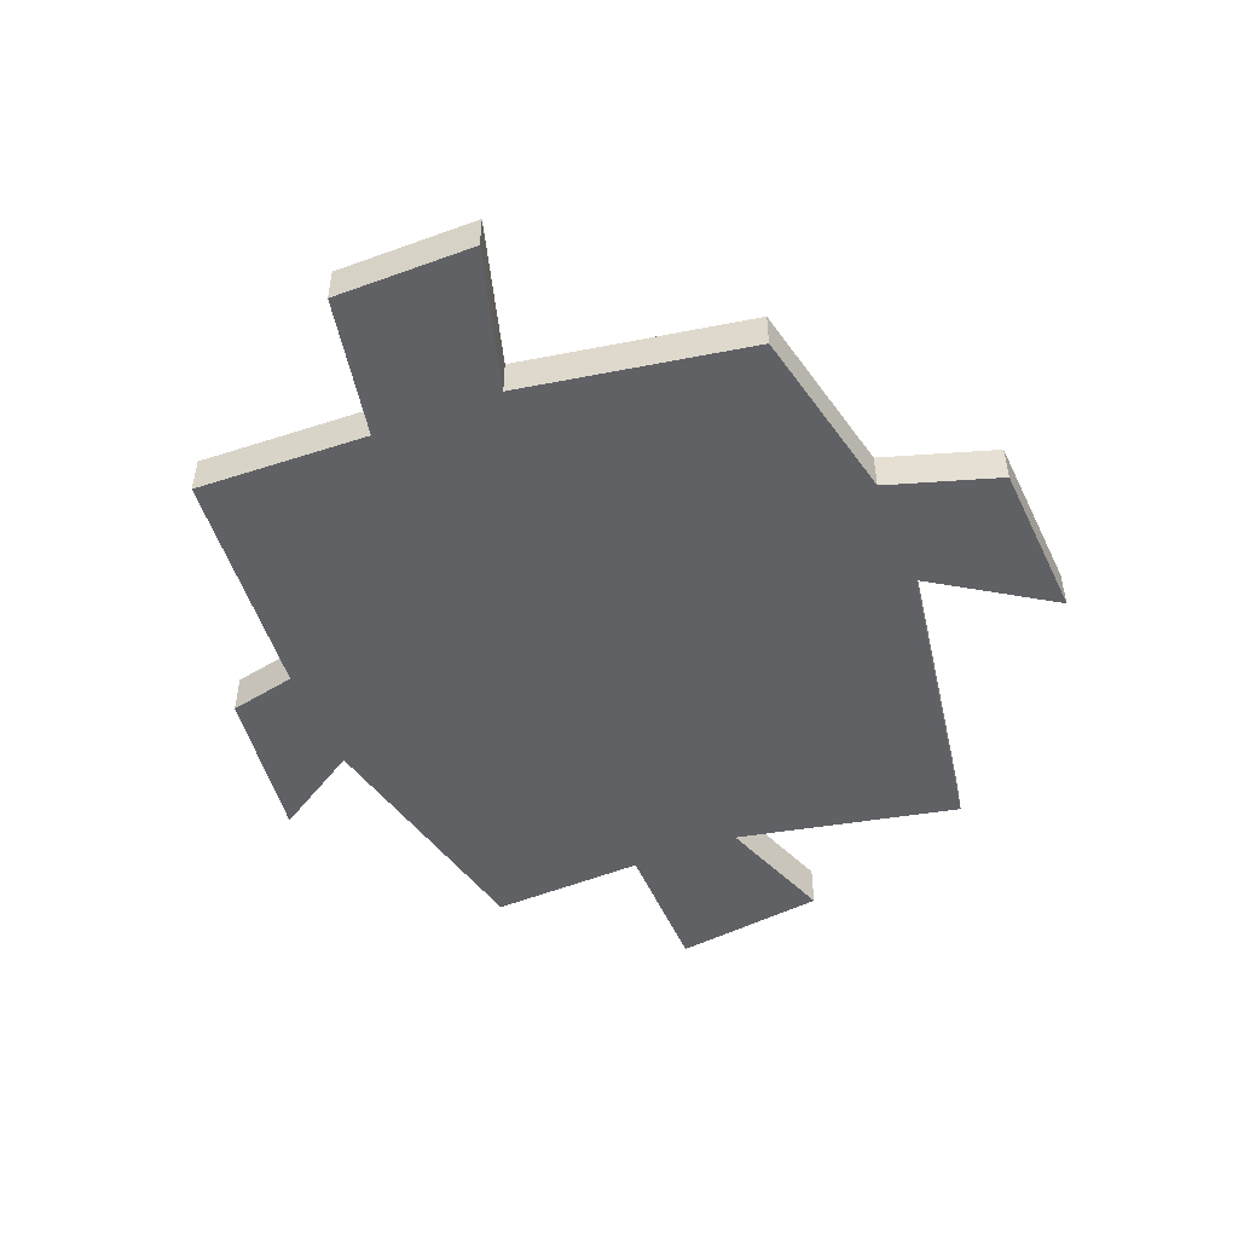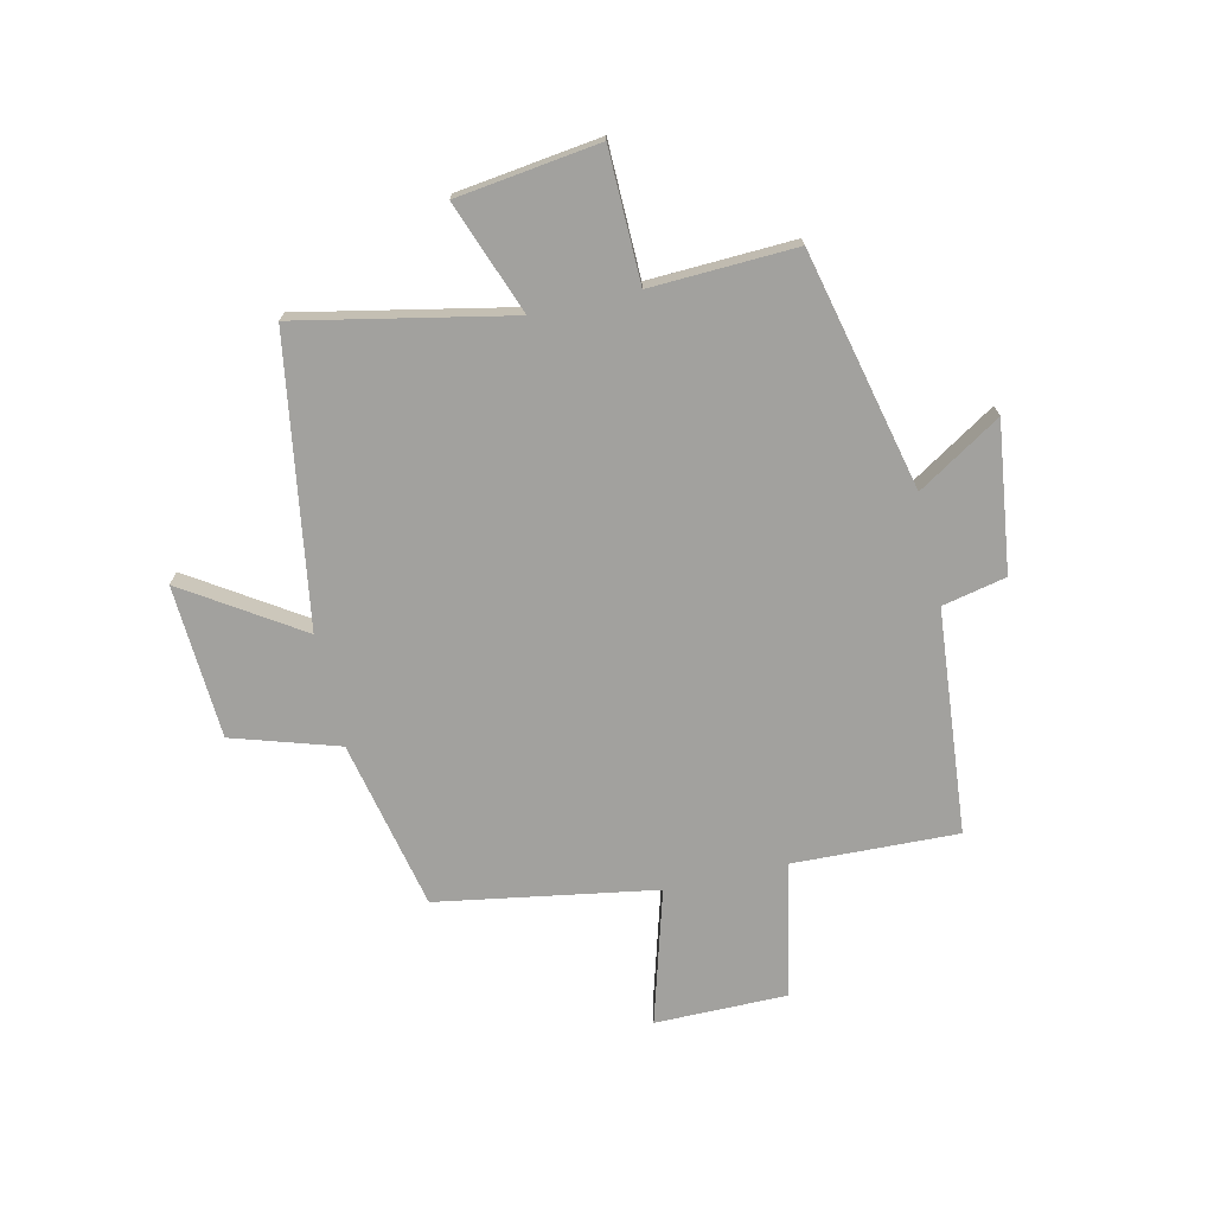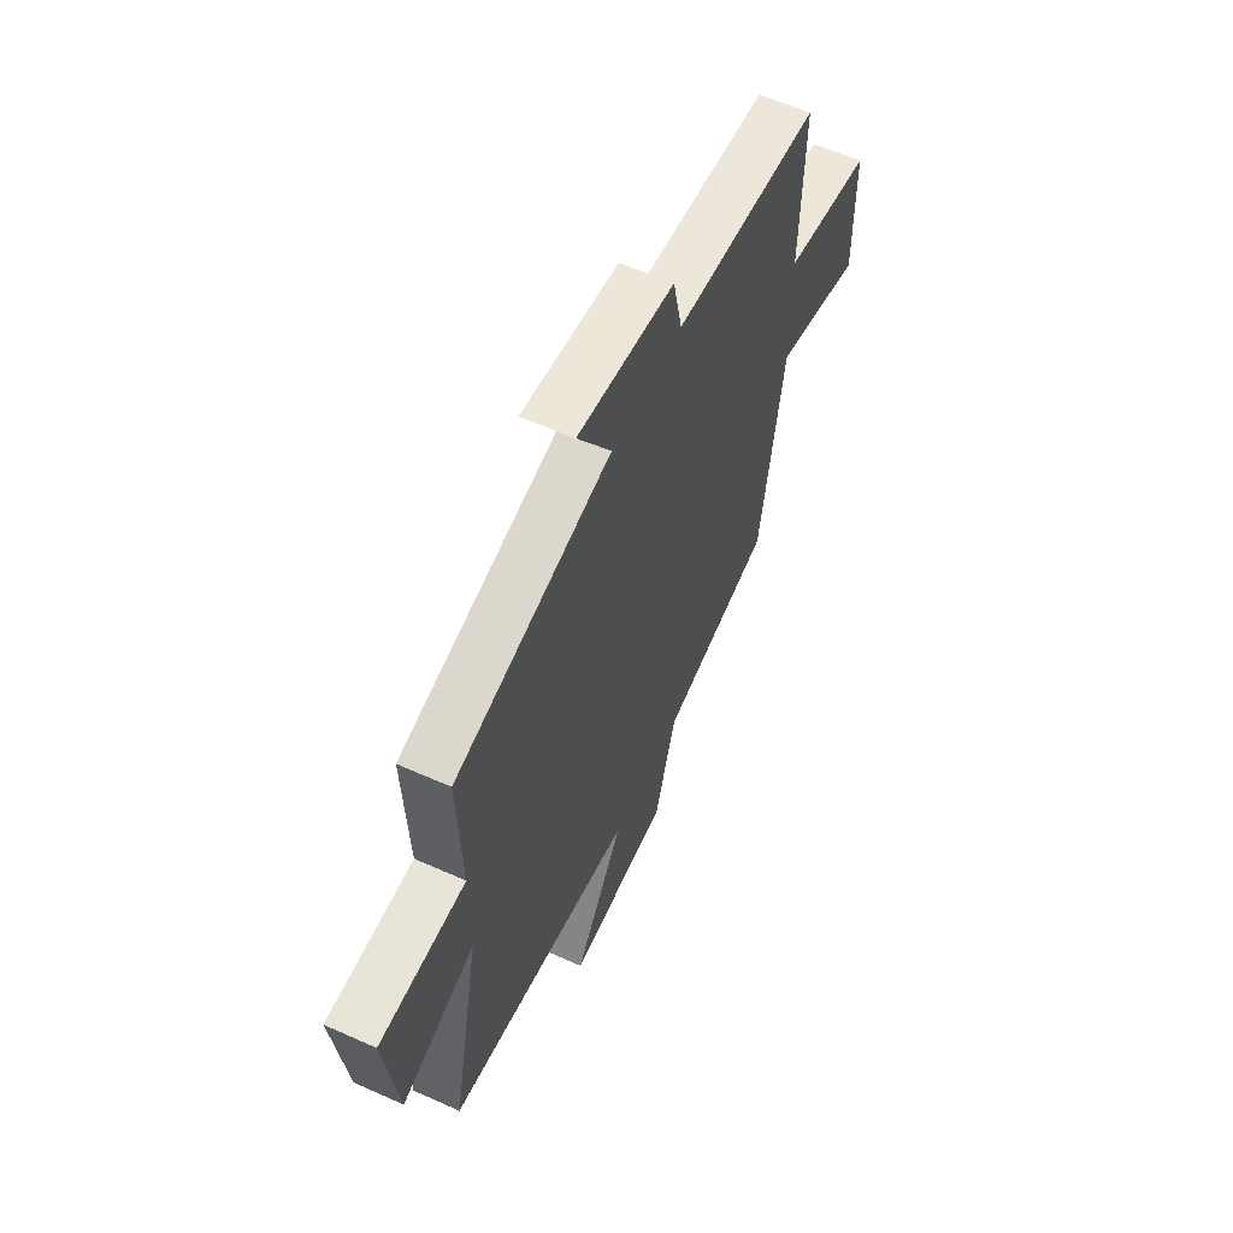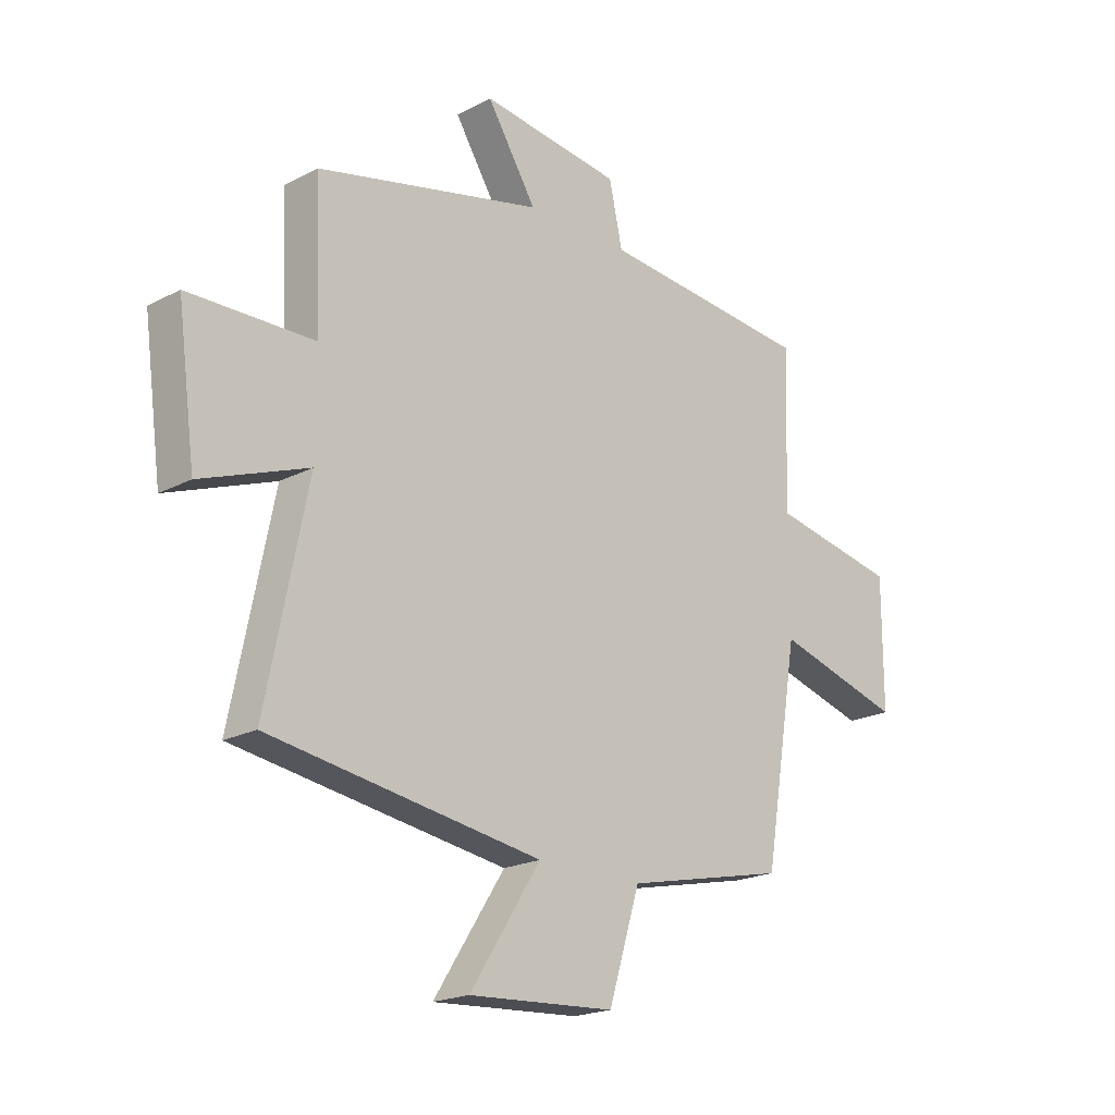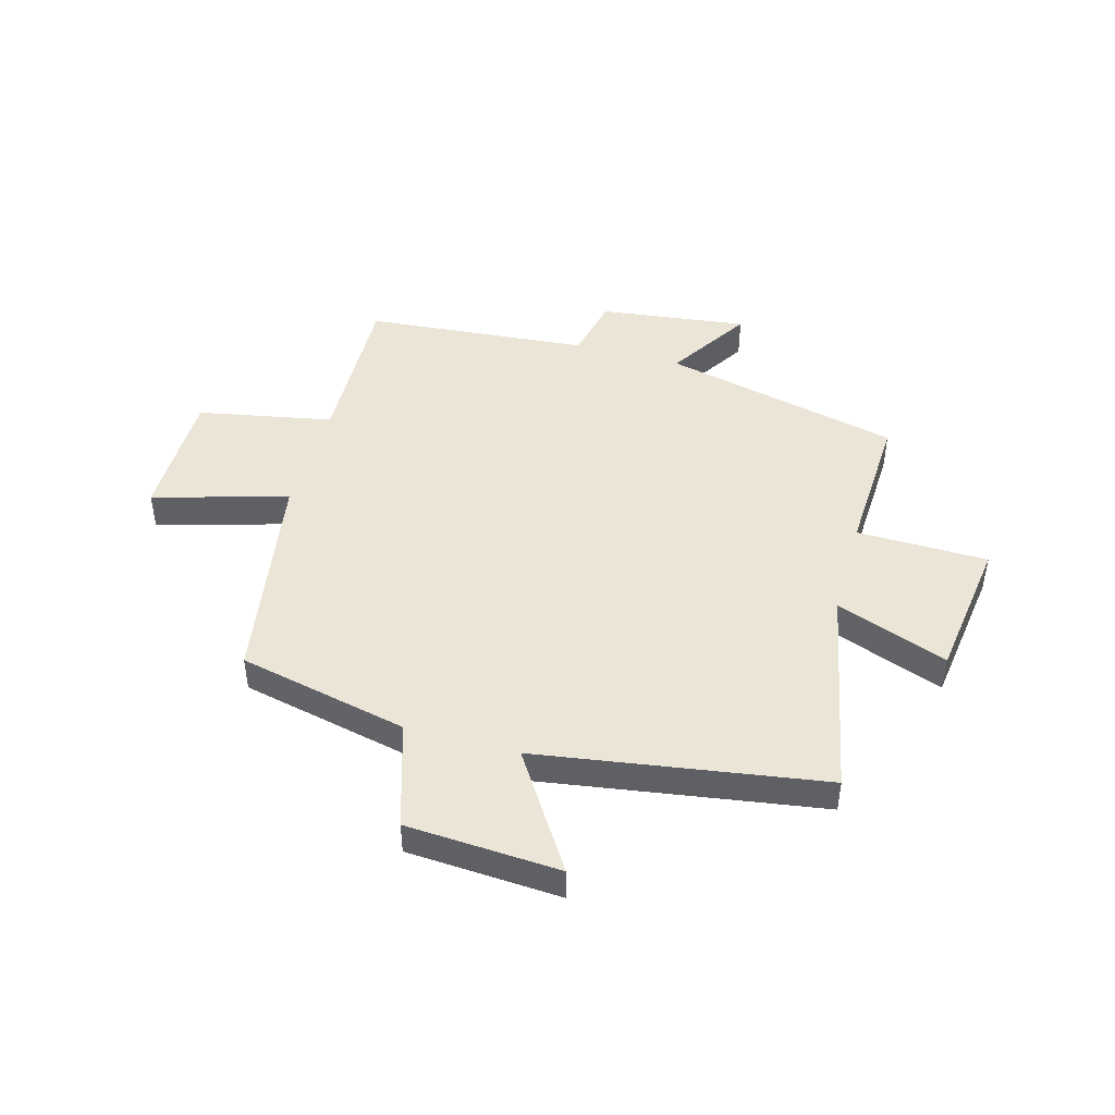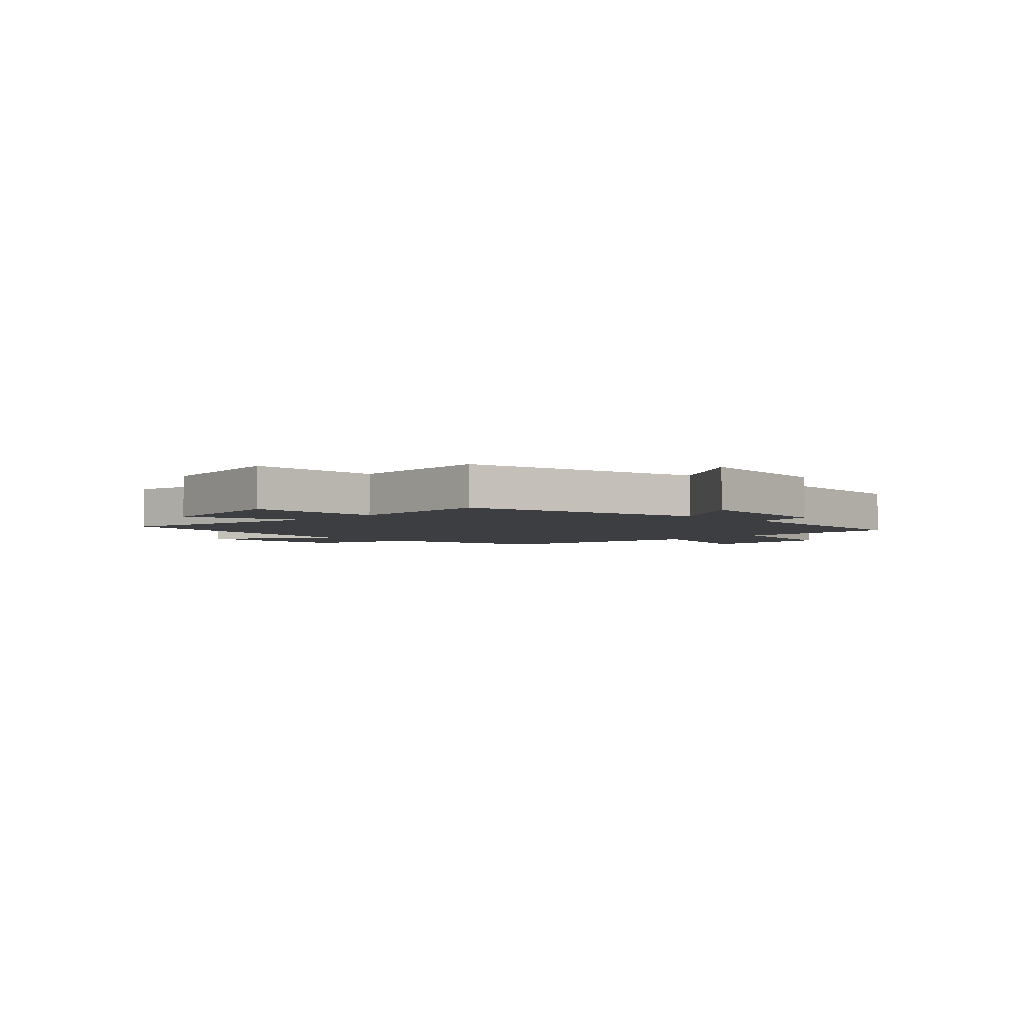
<metadata>
{"format":"obj","ext":"obj","renderer":"f3d","projection":"perspective","resolution":1024,"background":"white","views":[{"elev":-49.5,"azim":111.8,"up":"+Y"},{"elev":-72.0,"azim":-77.2,"up":"+Y"},{"elev":58.9,"azim":-65.2,"up":"+Z"},{"elev":-20.0,"azim":-46.0,"up":"+Z"},{"elev":45.9,"azim":-164.3,"up":"+Y"},{"elev":-3.6,"azim":-44.2,"up":"+Y"}]}
</metadata>
<code>
v 0.435 0.07 -0.434
v 0.132 0.07 -0.5
v 0.073 0.07 -0.689
v -0.201 0.07 -0.705
v -0.068 0.07 -0.5
v -0.577 0.07 -0.42
v -0.5 0.07 -0.042
v -0.7 0.07 -0.116
v -0.734 0.07 0.138
v -0.5 0.07 0.142
v -0.511 0.07 0.401
v -0.086 0.07 0.5
v -0.179 0.07 0.648
v 0.085 0.07 0.614
v 0.11 0.07 0.5
v 0.51 0.07 0.464
v 0.5 0.07 0.169
v 0.74 0.07 0.122
v 0.74 0.07 -0.114
v 0.5 0.07 -0.045
v 0.435 0 -0.434
v 0.132 0 -0.5
v 0.073 0 -0.689
v -0.201 0 -0.705
v -0.068 0 -0.5
v -0.577 0 -0.42
v -0.5 0 -0.042
v -0.7 0 -0.116
v -0.734 0 0.138
v -0.5 0 0.142
v -0.511 0 0.401
v -0.086 0 0.5
v -0.179 0 0.648
v 0.085 0 0.614
v 0.11 0 0.5
v 0.51 0 0.464
v 0.5 0 0.169
v 0.74 0 0.122
v 0.74 0 -0.114
v 0.5 0 -0.045
f 17 18 19 20
f 17 20 1 2
f 15 16 17 2
f 12 13 14 15
f 10 11 12 15
f 10 15 2 3
f 7 8 9 10
f 5 6 7
f 5 7 10
f 3 4 5
f 3 5 10
f 40 39 38 37
f 22 21 40 37
f 22 37 36 35
f 35 34 33 32
f 35 32 31 30
f 23 22 35 30
f 30 29 28 27
f 27 26 25
f 30 27 25
f 25 24 23
f 30 25 23
f 1 21 22 2
f 2 22 23 3
f 3 23 24 4
f 4 24 25 5
f 5 25 26 6
f 6 26 27 7
f 7 27 28 8
f 8 28 29 9
f 9 29 30 10
f 10 30 31 11
f 11 31 32 12
f 12 32 33 13
f 13 33 34 14
f 14 34 35 15
f 15 35 36 16
f 16 36 37 17
f 17 37 38 18
f 18 38 39 19
f 19 39 40 20
f 20 40 21 1

</code>
